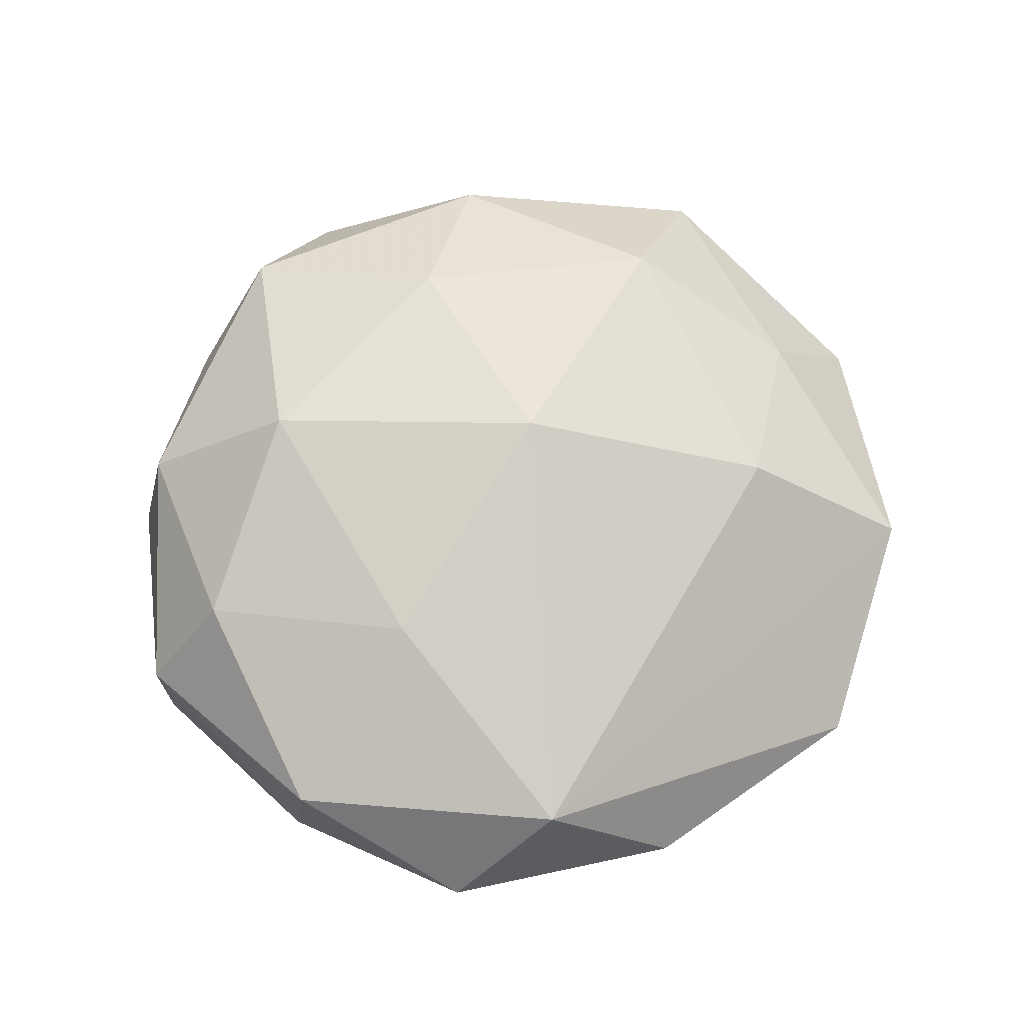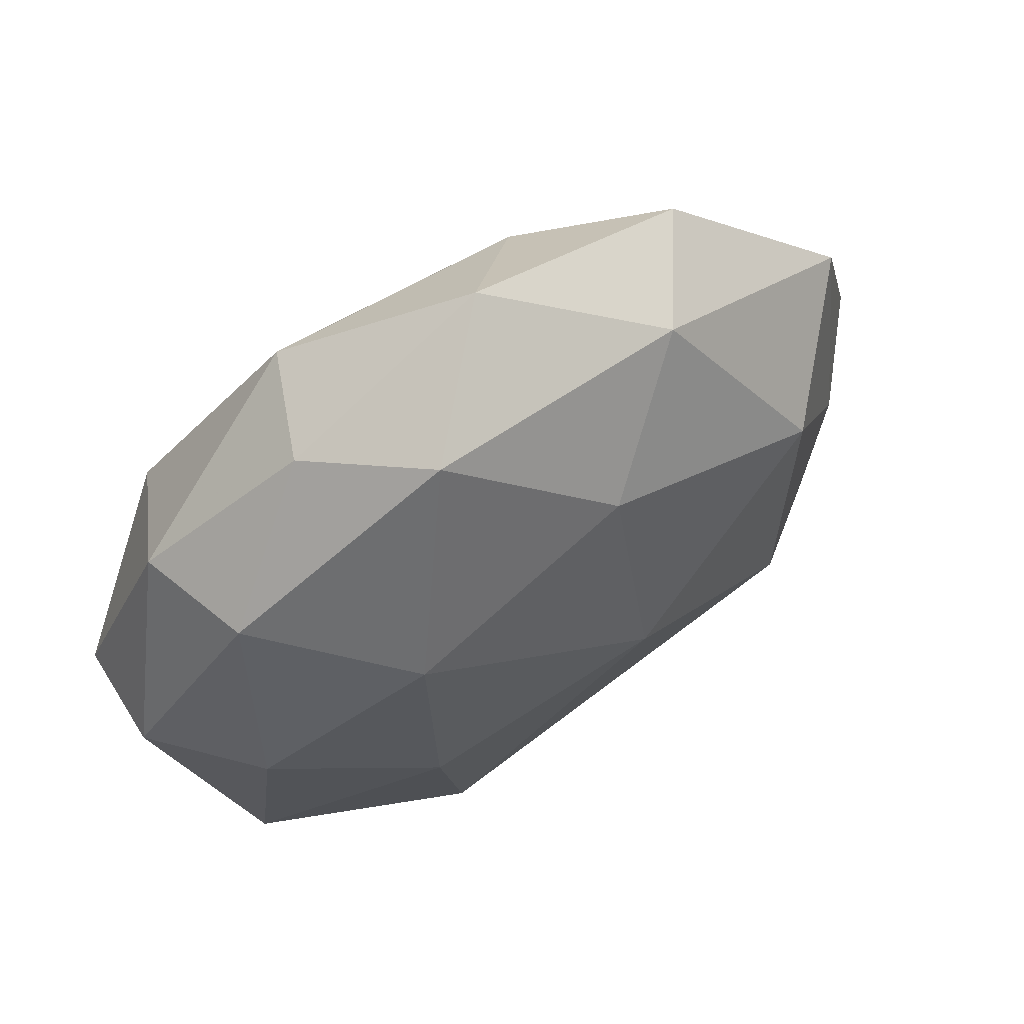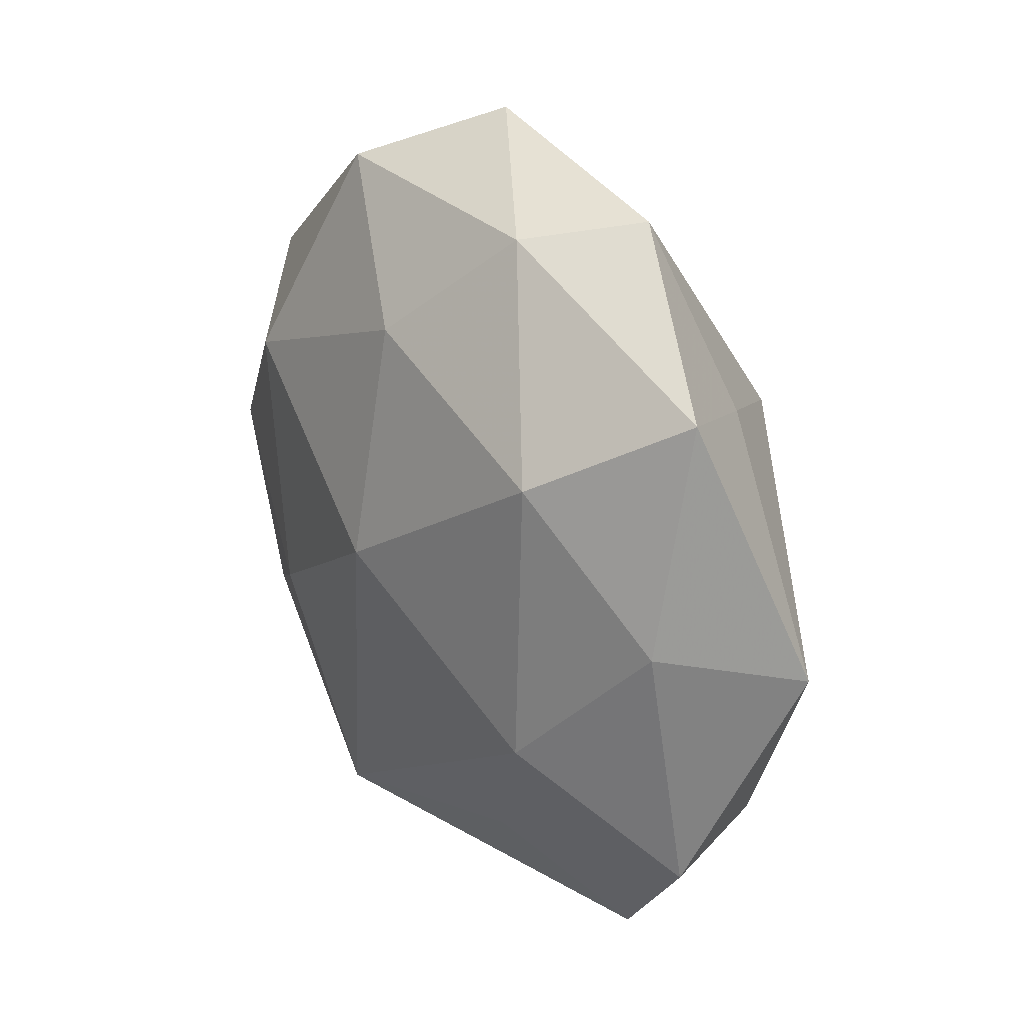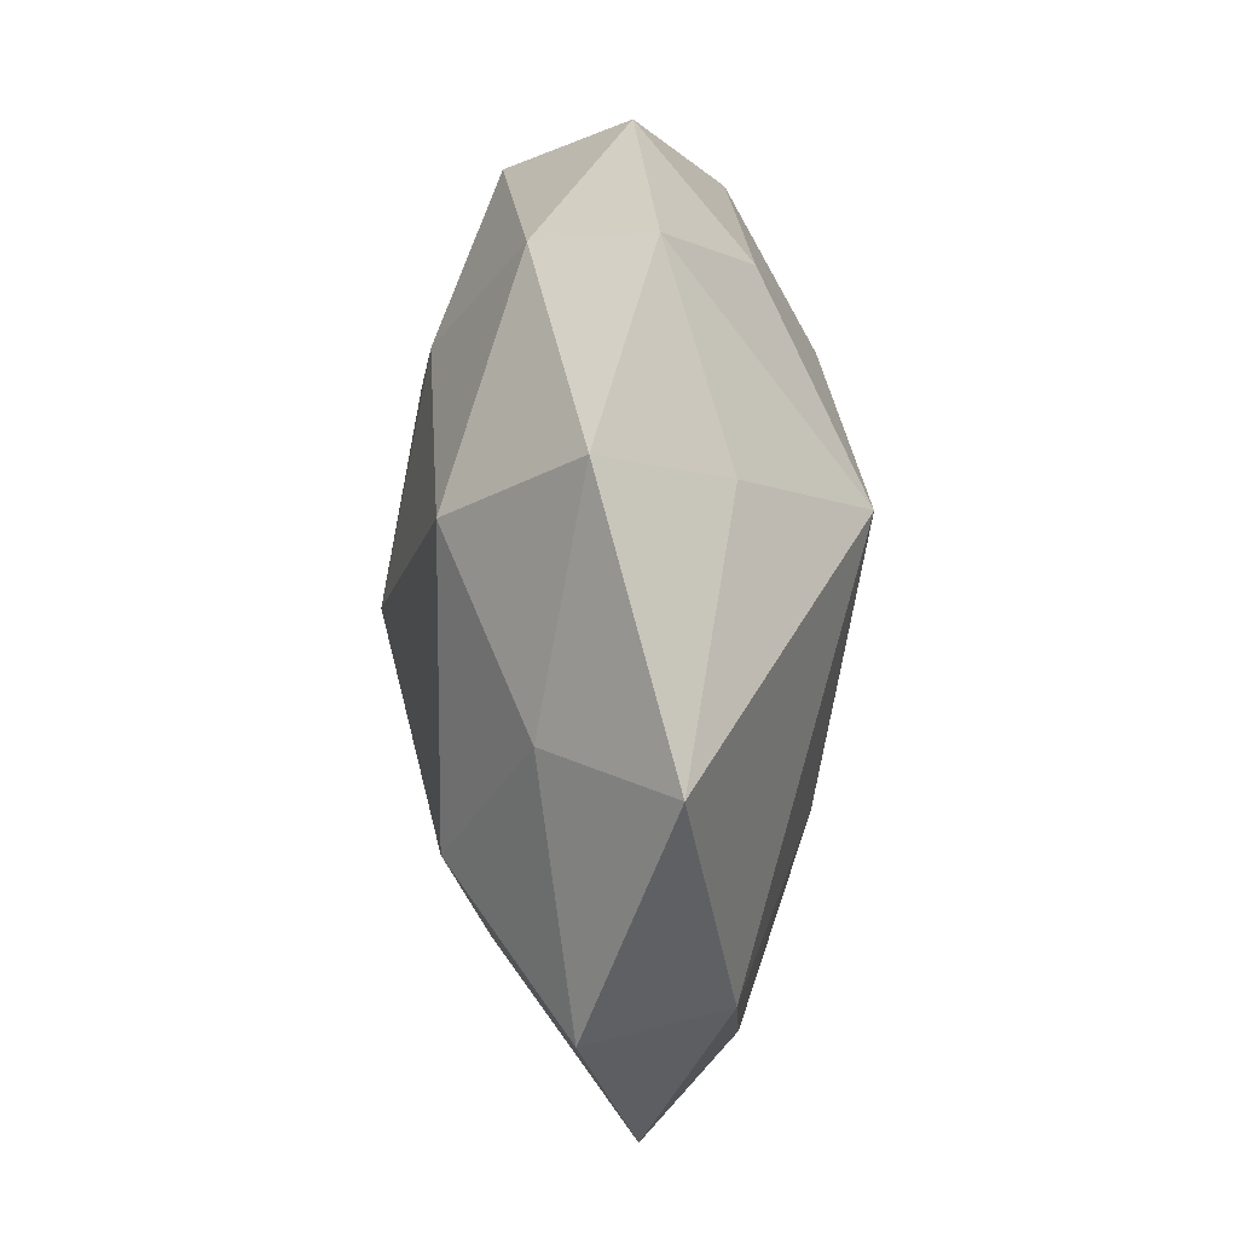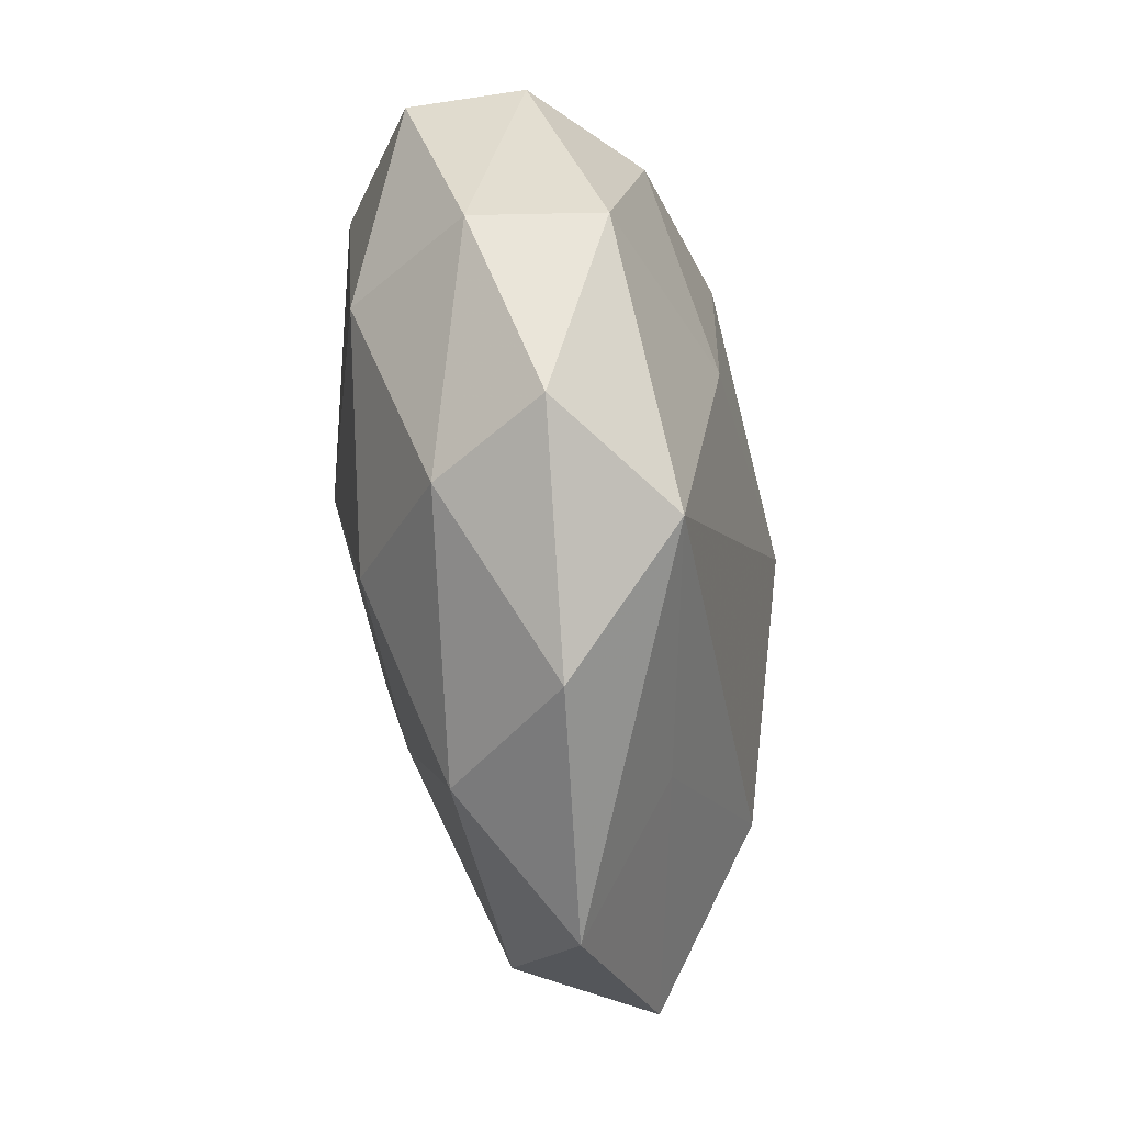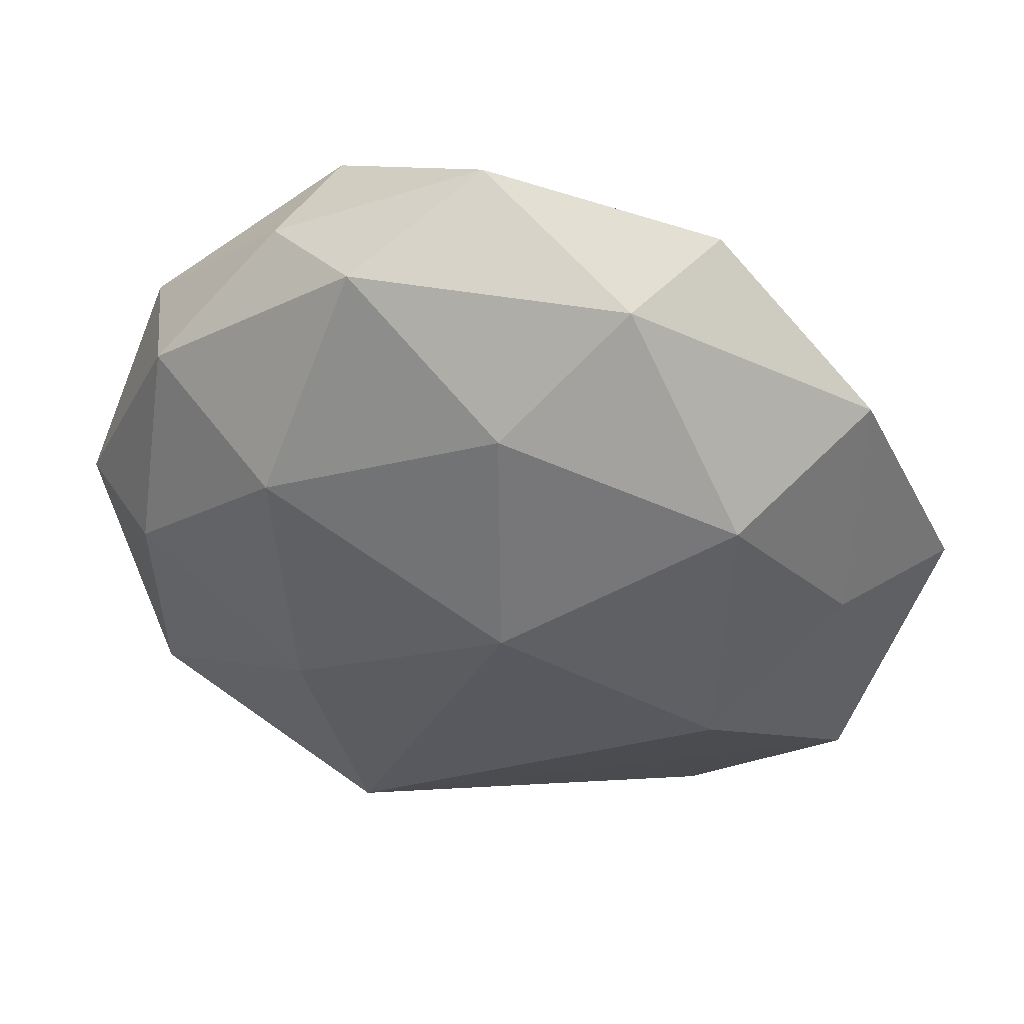
<metadata>
{"format":"obj","ext":"obj","renderer":"f3d","projection":"perspective","resolution":1024,"background":"white","views":[{"elev":71.9,"azim":-27.7,"up":"+Z"},{"elev":62.0,"azim":-31.1,"up":"+Y"},{"elev":25.7,"azim":58.3,"up":"+Y"},{"elev":17.2,"azim":89.3,"up":"+Y"},{"elev":-72.1,"azim":-81.9,"up":"+Y"},{"elev":44.3,"azim":12.5,"up":"+Y"}]}
</metadata>
<code>
v -0.03223 -0.0002516 -0.005754
v -0.008386 0.02804 0.007838
v -0.02597 -0.01593 0.007258
v -0.02115 -0.01103 -0.0106
v -0.01261 -0.008464 0.01308
v 0.01773 -0.03002 -0.000801
v -0.01294 0.0262 -0.007098
v 0.03579 2.362e-05 -0.002924
v -0.008821 -0.02717 0.009365
v -0.01367 0.0121 0.01382
v -0.02545 0.001066 0.009954
v -0.02685 0.01559 -0.002593
v -0.03218 0.0004489 0.002619
v 0.01018 -0.02254 0.006319
v -0.02288 0.01051 -0.01202
v 0.02183 0.0146 -0.006347
v -0.01791 -0.0278 0.002062
v -0.02408 0.01631 0.006065
v 0.02872 0.0007188 0.005433
v 0.004376 0.001564 0.01569
v 0.02981 -0.01755 0.00311
v 0.02077 0.01202 0.01115
v 0.02873 0.01784 0.002238
v -0.01277 -0.02616 -0.0058
v -0.004604 0.01641 -0.01288
v 0.01336 0.01043 -0.01517
v 0.02498 -0.01729 -0.006527
v 0.01071 -0.01005 -0.01193
v -0.0005536 0.03237 -0.000653
v 0.0165 0.02807 -0.001954
v -0.005494 -0.001023 -0.01516
v 0.007058 -0.02729 -0.007676
v -0.0007069 -0.03244 0.0007573
v -0.01591 0.02545 0.000751
v -0.004698 -0.01807 -0.01217
v 0.01152 0.02669 0.005897
v -0.02701 -0.01555 -0.001924
v 0.00342 0.01849 0.0122
v 0.006561 0.02433 -0.008135
v 0.02013 -0.009326 0.01131
f 30 26 39
f 26 35 31
f 31 4 15
f 35 4 31
f 28 26 27
f 28 35 26
f 27 32 28
f 28 32 35
f 27 26 8
f 25 39 26
f 25 31 15
f 26 31 25
f 15 4 1
f 1 12 15
f 13 12 1
f 35 32 24
f 24 4 35
f 6 32 27
f 13 3 11
f 10 11 5
f 5 11 3
f 18 2 34
f 34 12 18
f 10 2 18
f 18 11 10
f 18 12 13
f 13 11 18
f 16 26 30
f 16 8 26
f 30 23 16
f 23 8 16
f 38 2 10
f 19 22 40
f 19 8 23
f 23 22 19
f 39 25 7
f 7 25 15
f 15 12 7
f 7 12 34
f 37 1 4
f 37 24 17
f 4 24 37
f 17 3 37
f 37 3 13
f 13 1 37
f 27 8 21
f 21 6 27
f 21 19 40
f 8 19 21
f 14 21 40
f 6 21 14
f 33 24 32
f 32 6 33
f 17 24 33
f 10 5 20
f 40 22 20
f 20 38 10
f 22 38 20
f 36 38 22
f 36 23 30
f 36 22 23
f 2 38 36
f 30 39 29
f 39 7 29
f 29 36 30
f 2 36 29
f 34 2 29
f 29 7 34
f 9 14 40
f 40 20 9
f 9 20 5
f 17 33 9
f 6 14 9
f 9 33 6
f 9 3 17
f 9 5 3

</code>
